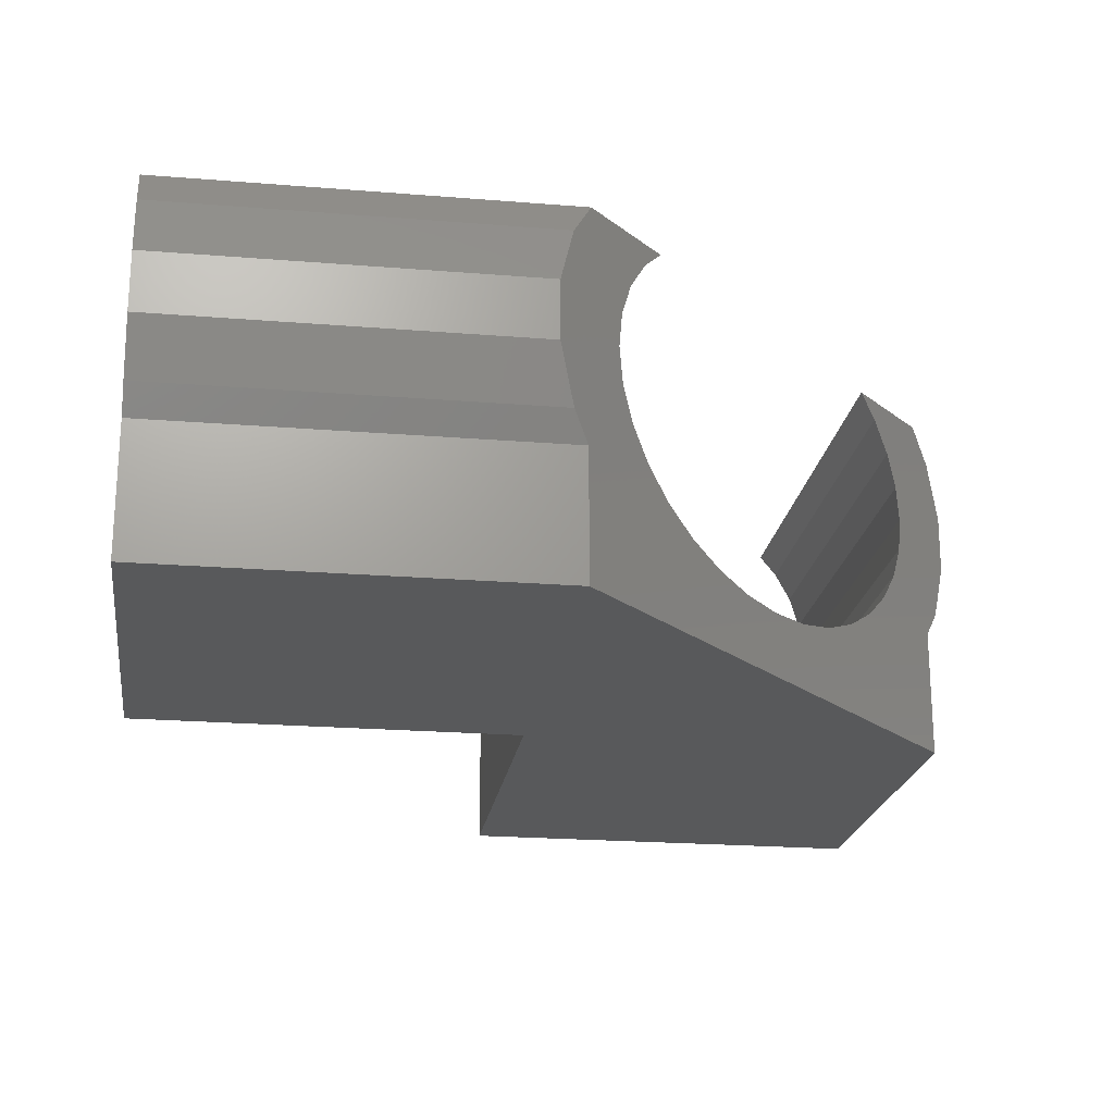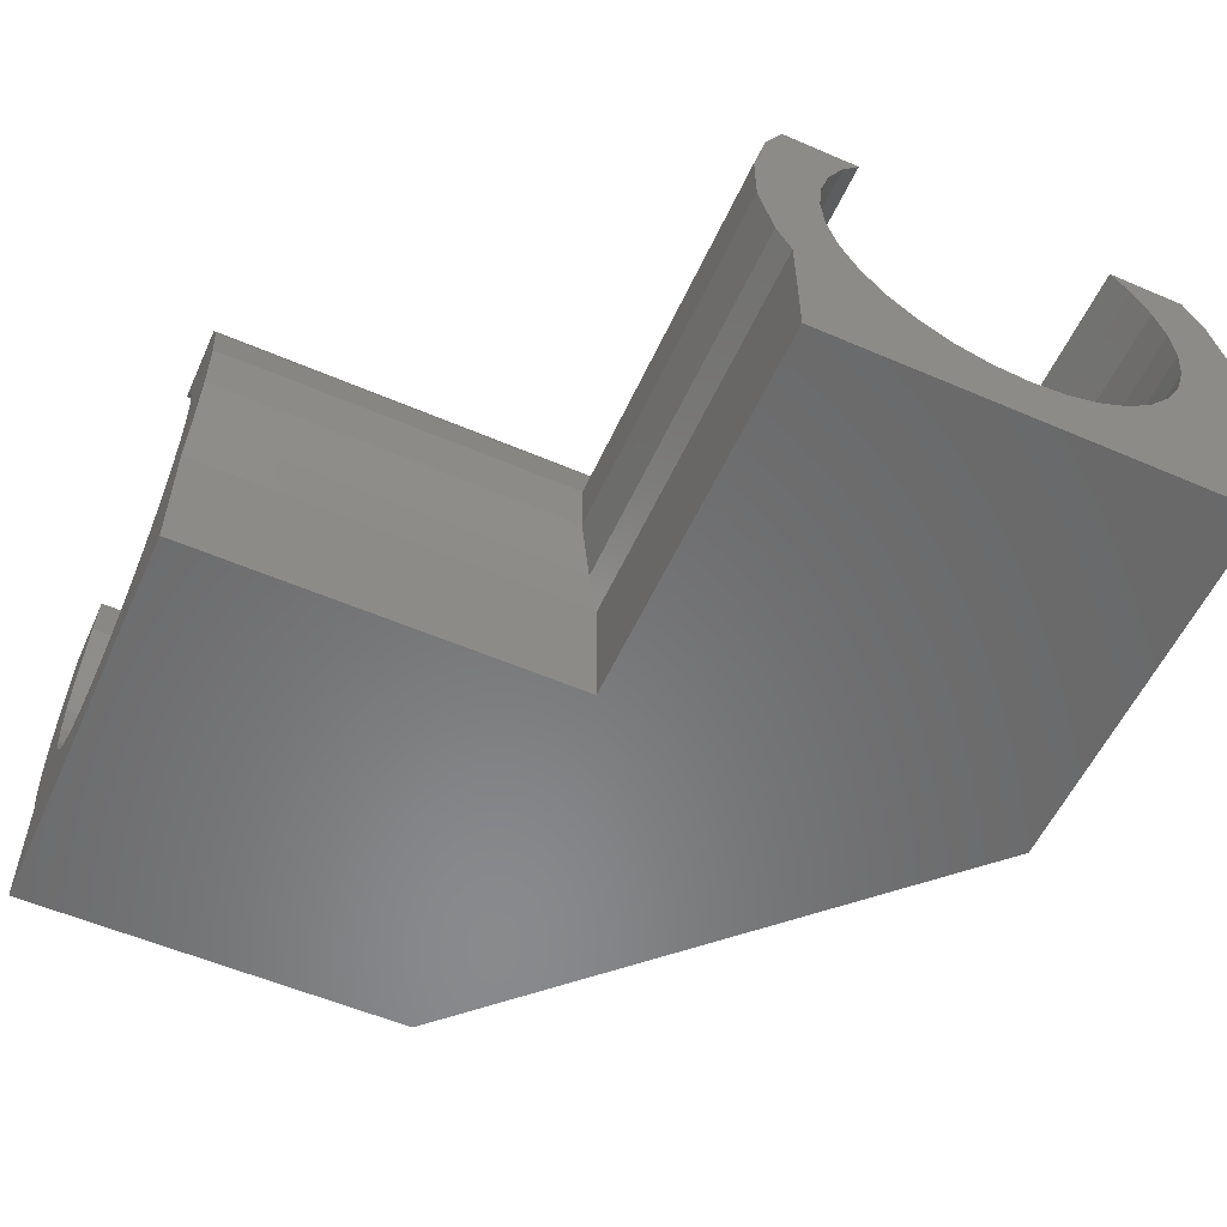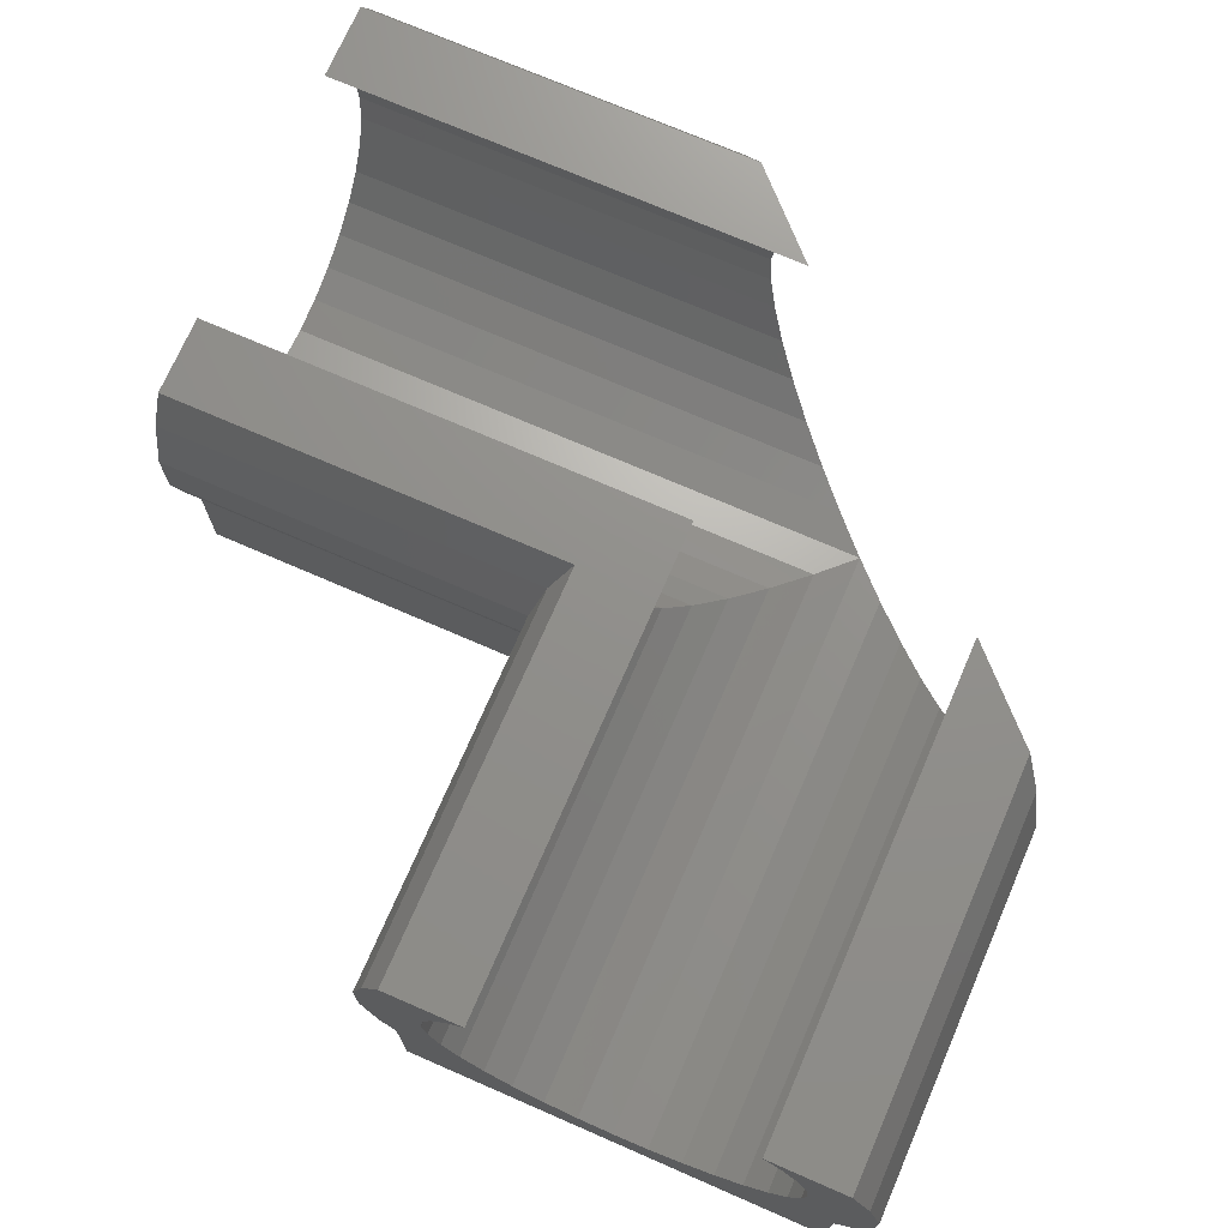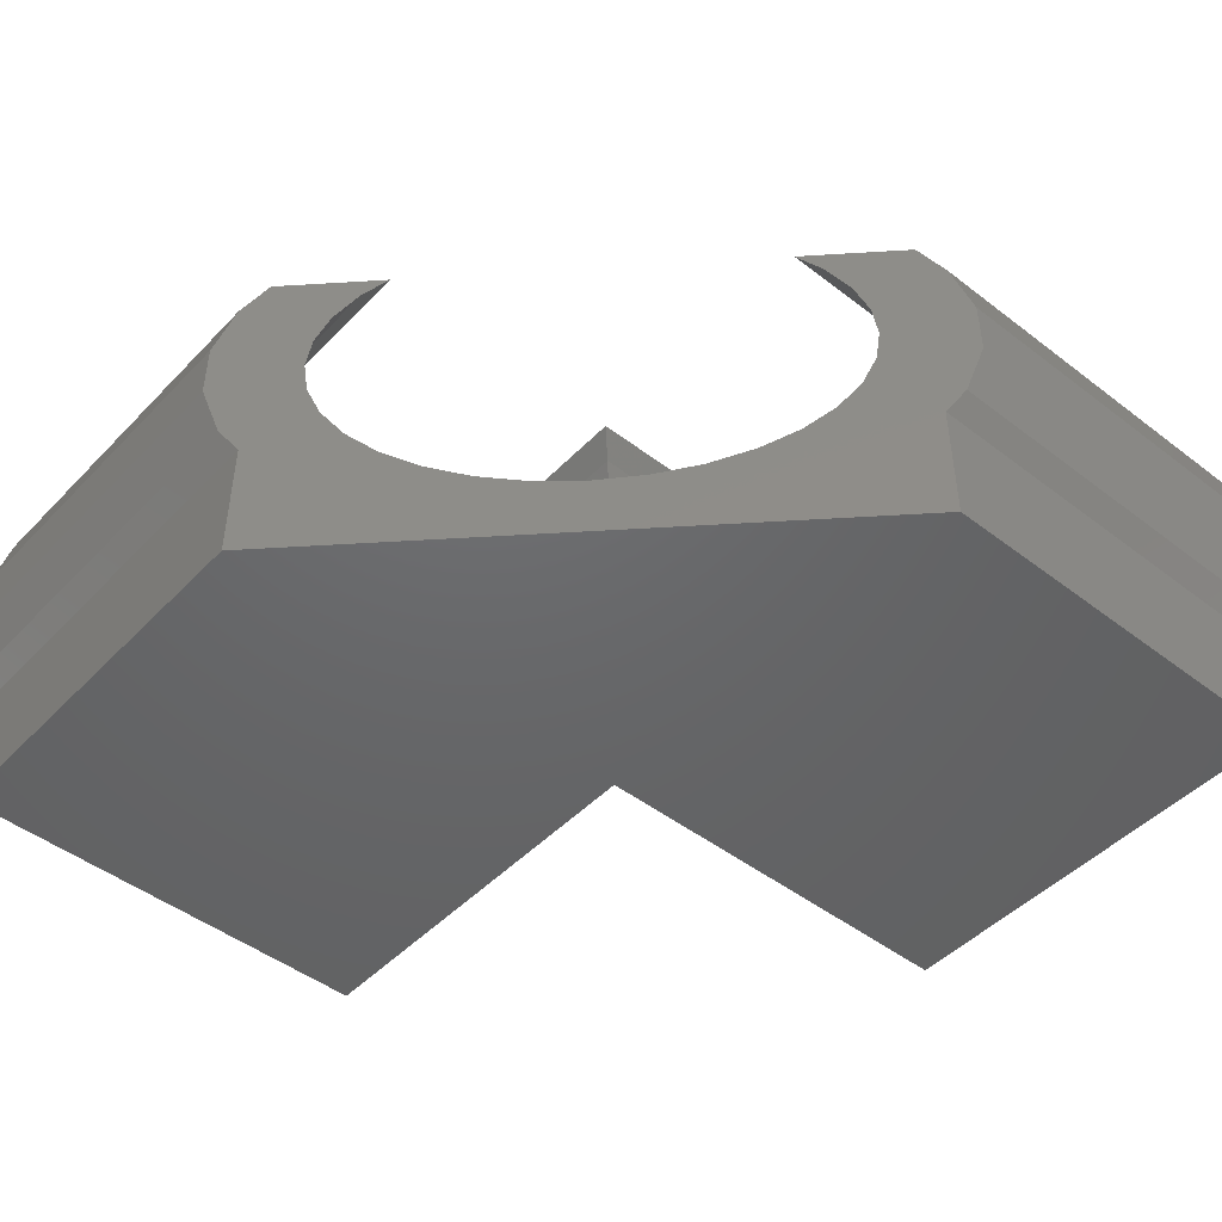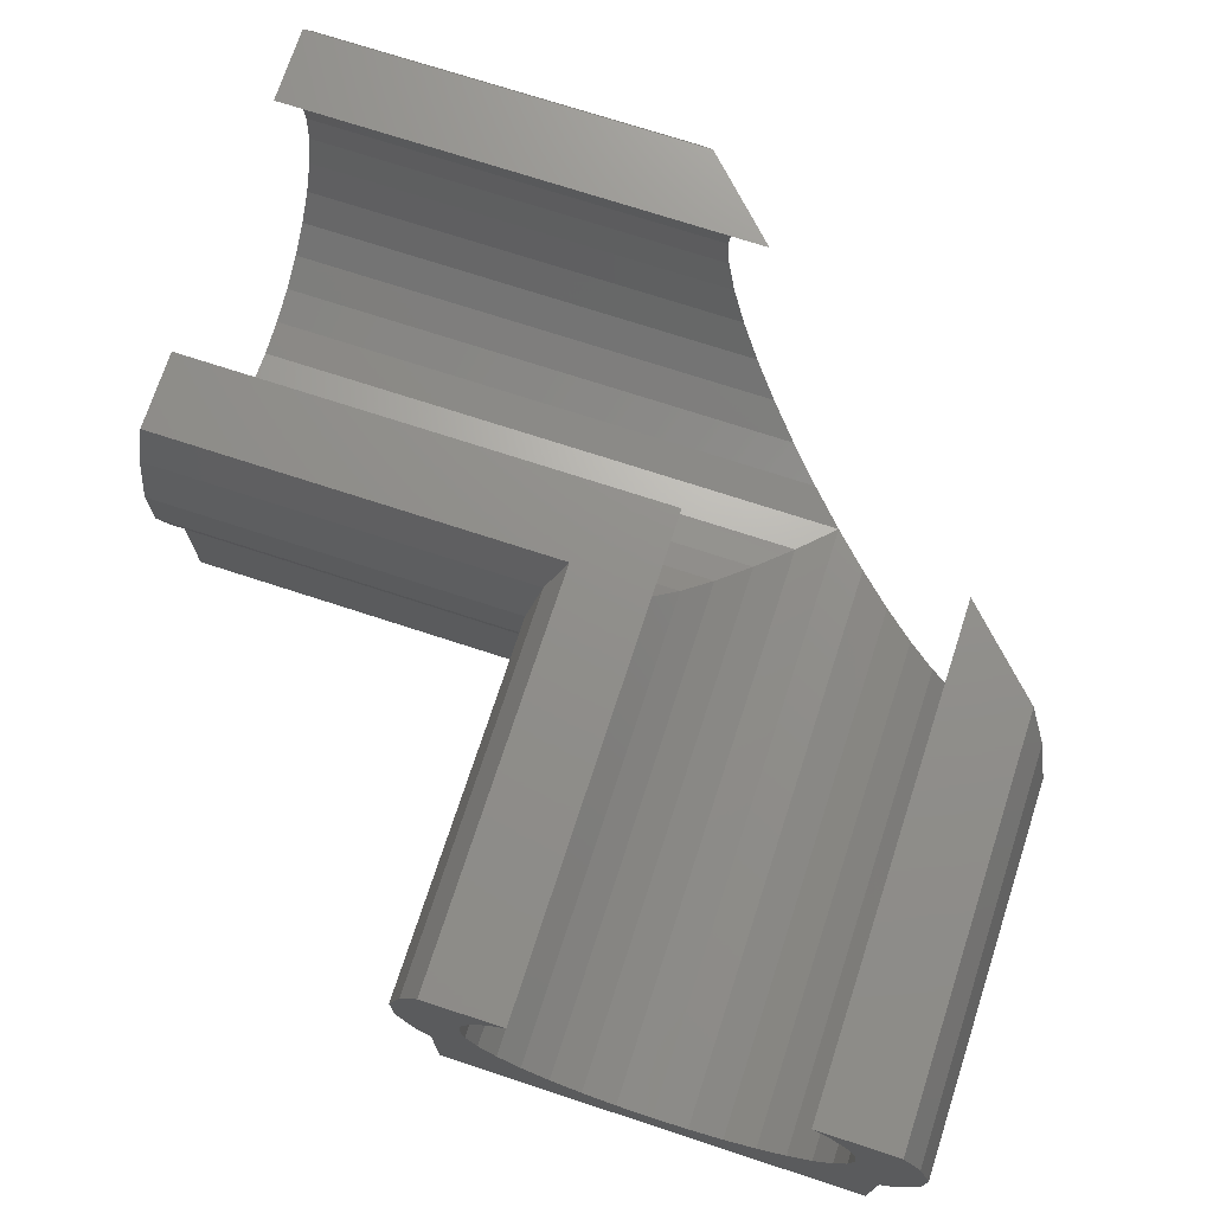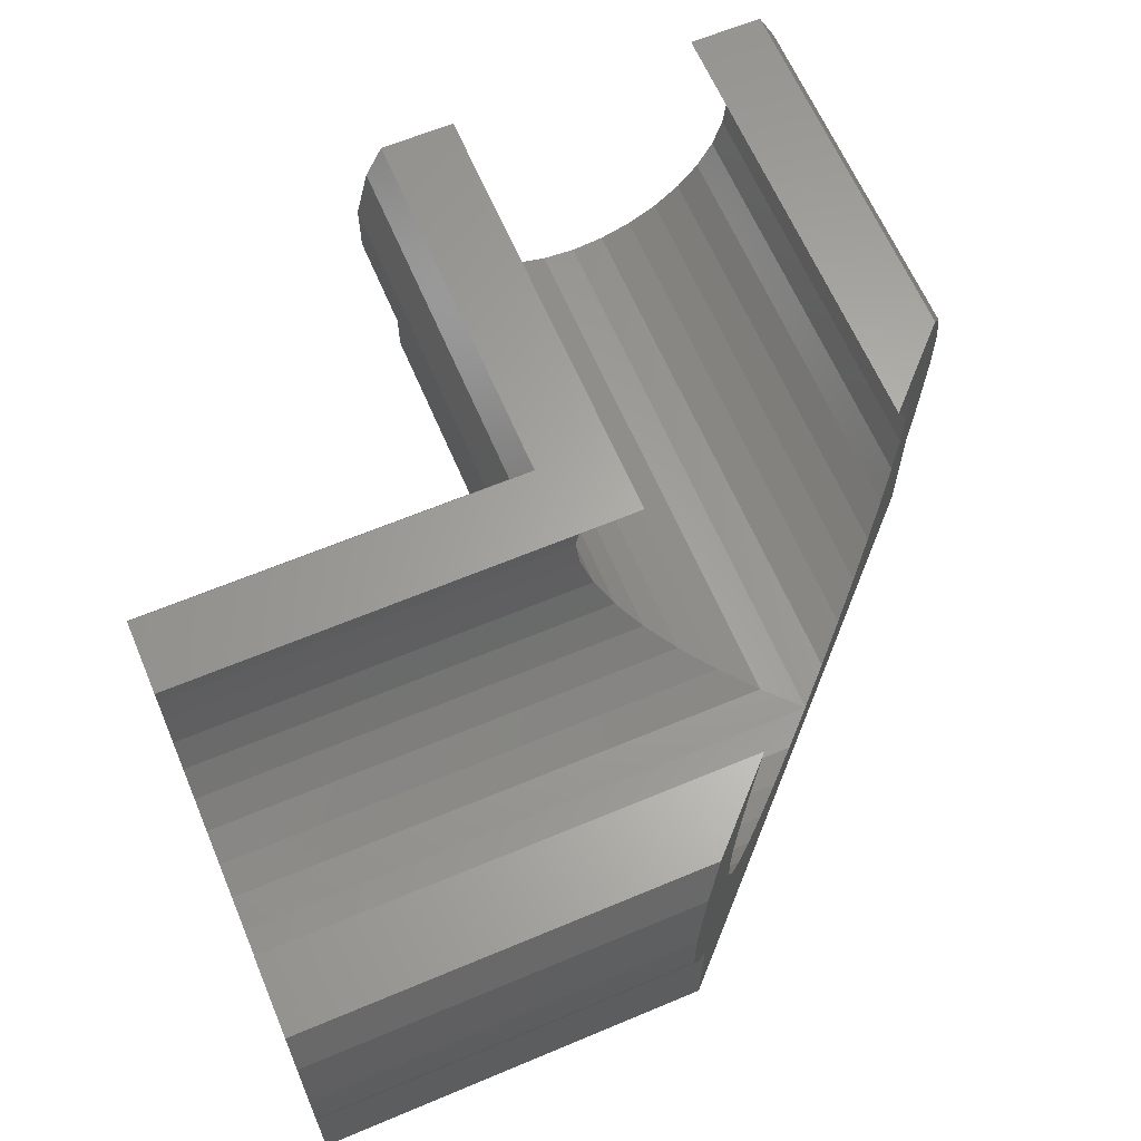
<metadata>
{"format":"stl","ext":"stl","renderer":"f3d","projection":"perspective","resolution":1024,"background":"white","views":[{"elev":-21.5,"azim":-8.2,"up":"+Z"},{"elev":-55.8,"azim":-114.3,"up":"+Z"},{"elev":72.5,"azim":-66.5,"up":"+Z"},{"elev":-47.0,"azim":49.0,"up":"+Z"},{"elev":72.8,"azim":-71.9,"up":"+Z"},{"elev":63.5,"azim":-23.0,"up":"+Z"}]}
</metadata>
<code>
# stl→obj: 139 verts, 274 faces
v 7.942 7.942 0.9643
v 7.942 20 -0.9643
v 7.942 20 0.9643
v 7.942 7.942 -0.9643
v 7.48 20 2.837
v 7.48 7.48 2.837
v 7.48 7.48 -2.837
v 7 20 -3.752
v 7.48 20 -2.837
v 7 7 -3.752
v -7.942 7.942 0.9643
v -7.48 20 2.837
v -7.942 20 0.9643
v -7.48 7.48 2.837
v 6.87 20 4
v 6.87 6.87 4
v 4.906 20 3.278
v 4.313 20 4
v 5.451 20 2.258
v 5.787 20 1.151
v 5.9 20 -4.441e-15
v 5.787 20 -1.151
v 5.451 20 -2.258
v 4.906 20 -3.278
v 4.172 20 -4.172
v 7 20 -8
v 3.278 20 -4.906
v 1.151 20 -5.787
v 6.89e-15 20 -5.9
v 2.258 20 -5.451
v -4.906 20 3.278
v -6.87 20 4
v -4.313 20 4
v -5.451 20 2.258
v -5.787 20 1.151
v -5.9 20 -4.441e-15
v -7.942 20 -0.9643
v -5.787 20 -1.151
v -7.48 20 -2.837
v -5.451 20 -2.258
v -7 20 -3.752
v -4.906 20 -3.278
v -4.172 20 -4.172
v -7 20 -8
v -3.278 20 -4.906
v -2.258 20 -5.451
v -1.151 20 -5.787
v -6.87 6.87 4
v -7.48 7.48 -2.837
v -7 7 -3.752
v -7.942 7.942 -0.9643
v -7 7 -8
v 7 7 -8
v 0 0 -8
v 1.151 1.151 -5.787
v 1.604e-31 1.604e-31 -5.9
v 5.9 5.9 -1.31e-15
v 5.787 5.787 1.151
v -5.9 5.9 -1.31e-15
v -5.787 5.787 -1.151
v 4.906 4.906 -3.278
v 4.172 4.172 -4.172
v 5.787 5.787 -1.151
v 5.451 5.451 -2.258
v -4.172 4.172 -4.172
v -3.278 3.278 -4.906
v 5.451 5.451 2.258
v 4.906 4.906 3.278
v 4.313 4.313 4
v 3.278 3.278 -4.906
v 2.258 2.258 -5.451
v -5.787 5.787 1.151
v -5.451 5.451 2.258
v -4.906 4.906 3.278
v -4.906 4.906 -3.278
v -5.451 5.451 -2.258
v -1.151 1.151 -5.787
v 0 0 -5.9
v -2.258 2.258 -5.451
v -4.313 4.313 4
v -1.604e-31 1.604e-31 -5.9
v -20 7.942 0.9643
v -20 7.942 -0.9643
v -20 7.48 2.837
v -20 7 -3.752
v -20 7.48 -2.837
v -7.942 -7.942 0.9643
v -20 -7.48 2.837
v -20 -7.942 0.9643
v -7.48 -7.48 2.837
v -20 6.87 4
v -20 4.172 -4.172
v -20 7 -8
v -20 5.9 -4.441e-15
v -20 5.787 -1.151
v -20 5.451 -2.258
v -20 4.906 -3.278
v -20 3.278 -4.906
v -20 2.258 -5.451
v -20 1.151 -5.787
v -20 1.133e-14 -5.9
v -20 -7 -8
v -20 -7.942 -0.9643
v -20 -5.9 -4.441e-15
v -20 -5.787 -1.151
v -20 -1.151 -5.787
v -20 -2.258 -5.451
v -20 -3.278 -4.906
v -20 -4.172 -4.172
v -20 -7 -3.752
v -20 -4.906 -3.278
v -20 -5.451 -2.258
v -20 -7.48 -2.837
v -20 -6.87 4
v -20 5.787 1.151
v -20 5.451 2.258
v -20 4.906 3.278
v -20 4.313 4
v -20 -4.906 3.278
v -20 -4.313 4
v -20 -5.451 2.258
v -20 -5.787 1.151
v -6.87 -6.87 4
v -7.48 -7.48 -2.837
v -7 -7 -3.752
v -7.942 -7.942 -0.9643
v -7 -7 -8
v -5.9 -5.9 -1.31e-15
v -5.787 -5.787 -1.151
v -4.172 -4.172 -4.172
v -3.278 -3.278 -4.906
v -5.787 -5.787 1.151
v -5.451 -5.451 2.258
v -4.906 -4.906 3.278
v -4.906 -4.906 -3.278
v -5.451 -5.451 -2.258
v -1.151 -1.151 -5.787
v -2.258 -2.258 -5.451
v -4.313 -4.313 4
f 1 2 3
f 2 1 4
f 5 1 3
f 1 5 6
f 7 8 9
f 8 7 10
f 11 12 13
f 12 11 14
f 15 6 5
f 6 15 16
f 15 17 18
f 19 15 5
f 15 19 17
f 5 20 19
f 3 20 5
f 3 21 20
f 2 21 3
f 2 22 21
f 9 22 2
f 22 9 23
f 8 23 9
f 23 8 24
f 8 25 24
f 26 25 8
f 25 26 27
f 28 26 29
f 30 26 28
f 27 26 30
f 31 32 33
f 34 32 31
f 32 34 12
f 35 12 34
f 35 13 12
f 36 13 35
f 36 37 13
f 38 37 36
f 39 38 40
f 38 39 37
f 41 40 42
f 40 41 39
f 43 41 42
f 44 43 45
f 44 45 46
f 44 29 26
f 43 44 41
f 47 44 46
f 29 44 47
f 4 9 2
f 9 4 7
f 14 32 12
f 32 14 48
f 41 49 39
f 49 41 50
f 51 13 37
f 13 51 11
f 39 51 37
f 51 39 49
f 52 53 54
f 53 52 26
f 26 52 44
f 10 26 8
f 26 10 53
f 52 41 44
f 41 52 50
f 29 55 28
f 55 29 56
f 57 20 21
f 20 57 58
f 59 38 36
f 38 59 60
f 25 61 24
f 61 25 62
f 23 63 22
f 63 23 64
f 65 45 43
f 45 65 66
f 67 17 19
f 17 67 68
f 58 19 20
f 19 58 67
f 68 18 17
f 18 68 69
f 30 70 27
f 70 30 71
f 27 62 25
f 62 27 70
f 28 71 30
f 71 28 55
f 24 64 23
f 64 24 61
f 22 57 21
f 57 22 63
f 35 59 36
f 59 35 72
f 31 73 34
f 73 31 74
f 75 43 42
f 43 75 65
f 60 40 38
f 40 60 76
f 77 56 29
f 77 29 47
f 56 77 78
f 66 46 45
f 46 66 79
f 79 47 46
f 47 79 77
f 34 72 35
f 72 34 73
f 33 74 31
f 74 33 80
f 76 42 40
f 42 76 75
f 18 16 15
f 16 18 69
f 48 33 32
f 33 48 80
f 81 78 77
f 1 58 57
f 6 67 58
f 16 68 67
f 68 16 69
f 58 1 6
f 1 57 4
f 63 4 57
f 67 6 16
f 4 63 7
f 64 7 63
f 7 64 10
f 61 10 64
f 62 10 61
f 10 62 53
f 70 53 62
f 71 53 70
f 54 71 55
f 78 55 56
f 54 55 78
f 71 54 53
f 51 82 11
f 82 51 83
f 11 84 14
f 84 11 82
f 85 49 50
f 49 85 86
f 87 88 89
f 88 87 90
f 14 91 48
f 91 14 84
f 92 85 93
f 85 94 91
f 85 95 94
f 85 96 95
f 85 97 96
f 85 92 97
f 93 98 92
f 93 99 98
f 93 100 99
f 93 101 100
f 102 101 93
f 103 104 105
f 101 102 106
f 102 107 106
f 102 108 107
f 102 109 108
f 110 109 102
f 109 110 111
f 111 110 112
f 113 112 110
f 112 113 105
f 105 113 103
f 104 103 89
f 104 89 88
f 104 88 114
f 85 83 86
f 83 85 82
f 91 82 85
f 82 91 84
f 115 91 94
f 116 91 115
f 117 91 116
f 91 117 118
f 119 114 120
f 121 114 119
f 122 114 121
f 114 122 104
f 86 51 49
f 51 86 83
f 90 114 88
f 114 90 123
f 110 124 113
f 124 110 125
f 103 87 89
f 87 103 126
f 113 126 103
f 126 113 124
f 127 52 54
f 102 52 127
f 52 102 93
f 52 85 50
f 85 52 93
f 102 125 110
f 125 102 127
f 101 77 100
f 77 101 81
f 115 59 72
f 59 115 94
f 105 128 129
f 128 105 104
f 92 75 97
f 75 92 65
f 96 60 95
f 60 96 76
f 108 130 131
f 130 108 109
f 73 117 116
f 117 73 74
f 72 116 115
f 116 72 73
f 74 118 117
f 118 74 80
f 99 66 98
f 66 99 79
f 98 65 92
f 65 98 66
f 100 79 99
f 79 100 77
f 97 76 96
f 76 97 75
f 95 59 94
f 59 95 60
f 128 122 132
f 122 128 104
f 133 119 134
f 119 133 121
f 109 135 130
f 135 109 111
f 112 129 136
f 129 112 105
f 81 137 78
f 101 137 81
f 137 101 106
f 107 131 138
f 131 107 108
f 106 138 137
f 138 106 107
f 132 121 133
f 121 132 122
f 134 120 139
f 120 134 119
f 111 136 135
f 136 111 112
f 118 48 91
f 48 118 80
f 120 123 139
f 123 120 114
f 133 90 132
f 90 133 123
f 134 123 133
f 123 134 139
f 137 54 78
f 138 54 137
f 127 138 131
f 127 131 130
f 87 132 90
f 132 87 128
f 124 136 129
f 125 135 136
f 125 130 135
f 127 130 125
f 138 127 54
f 126 128 87
f 128 126 129
f 124 129 126
f 136 124 125

</code>
